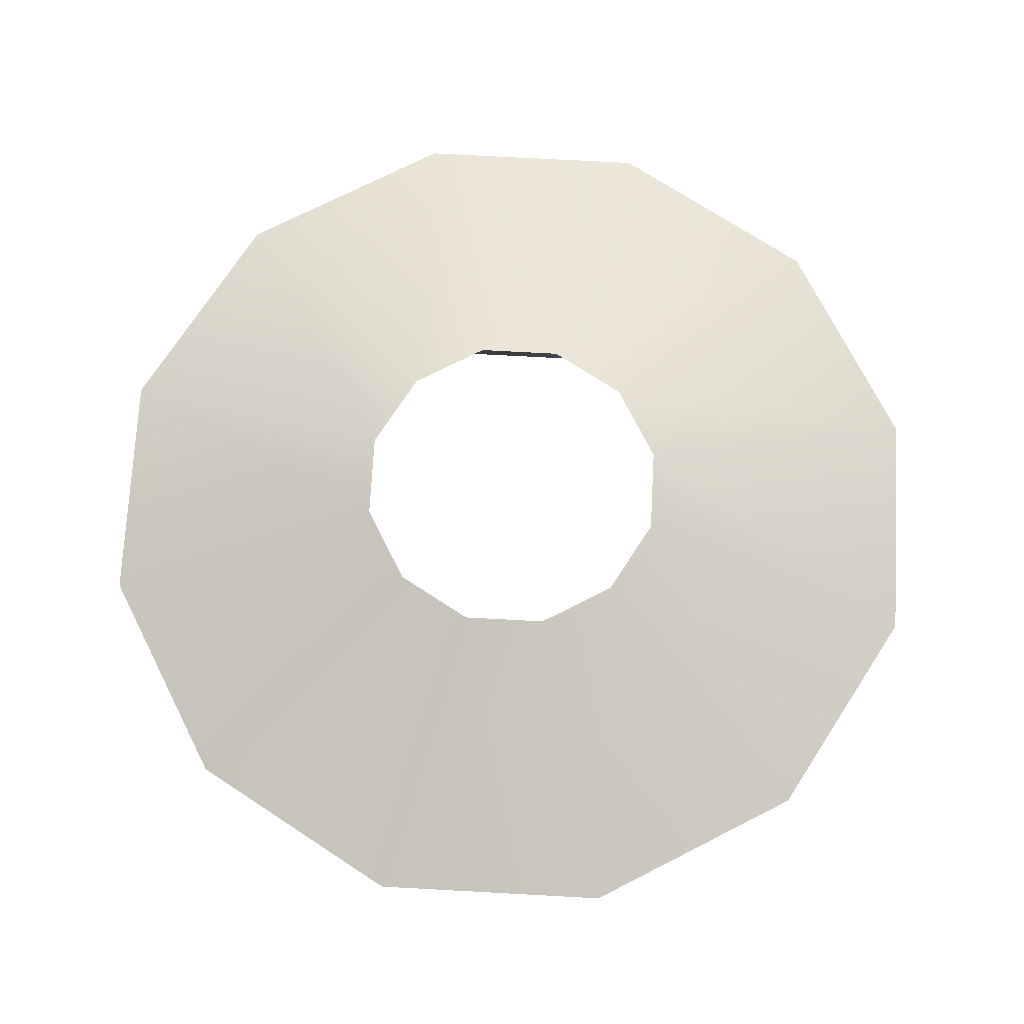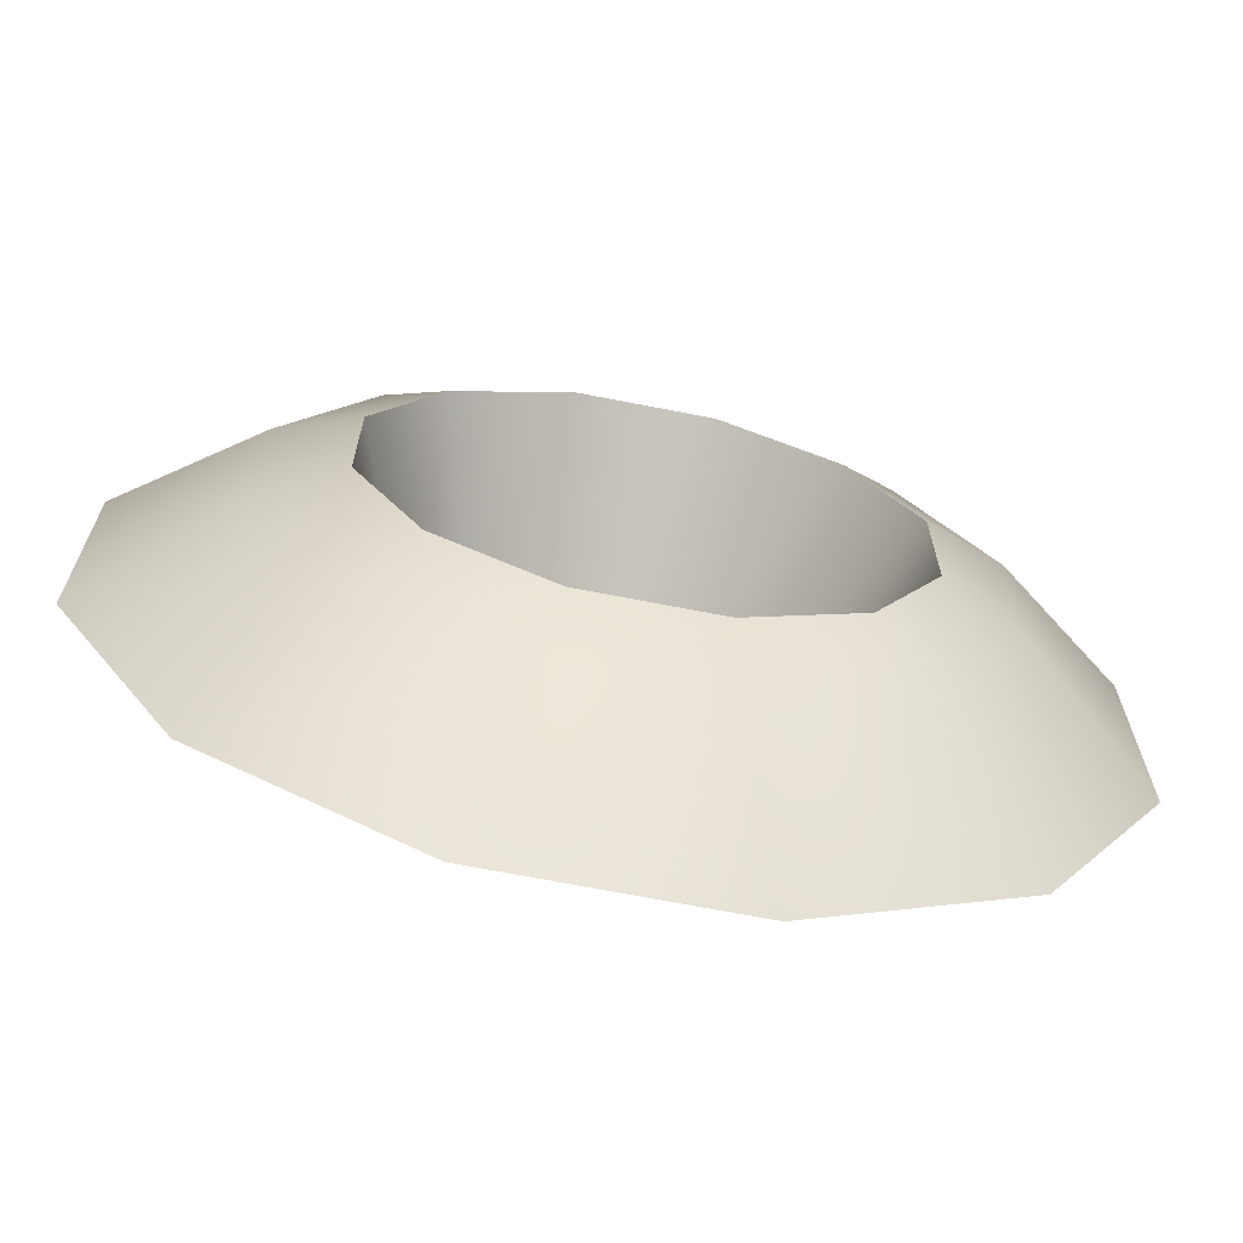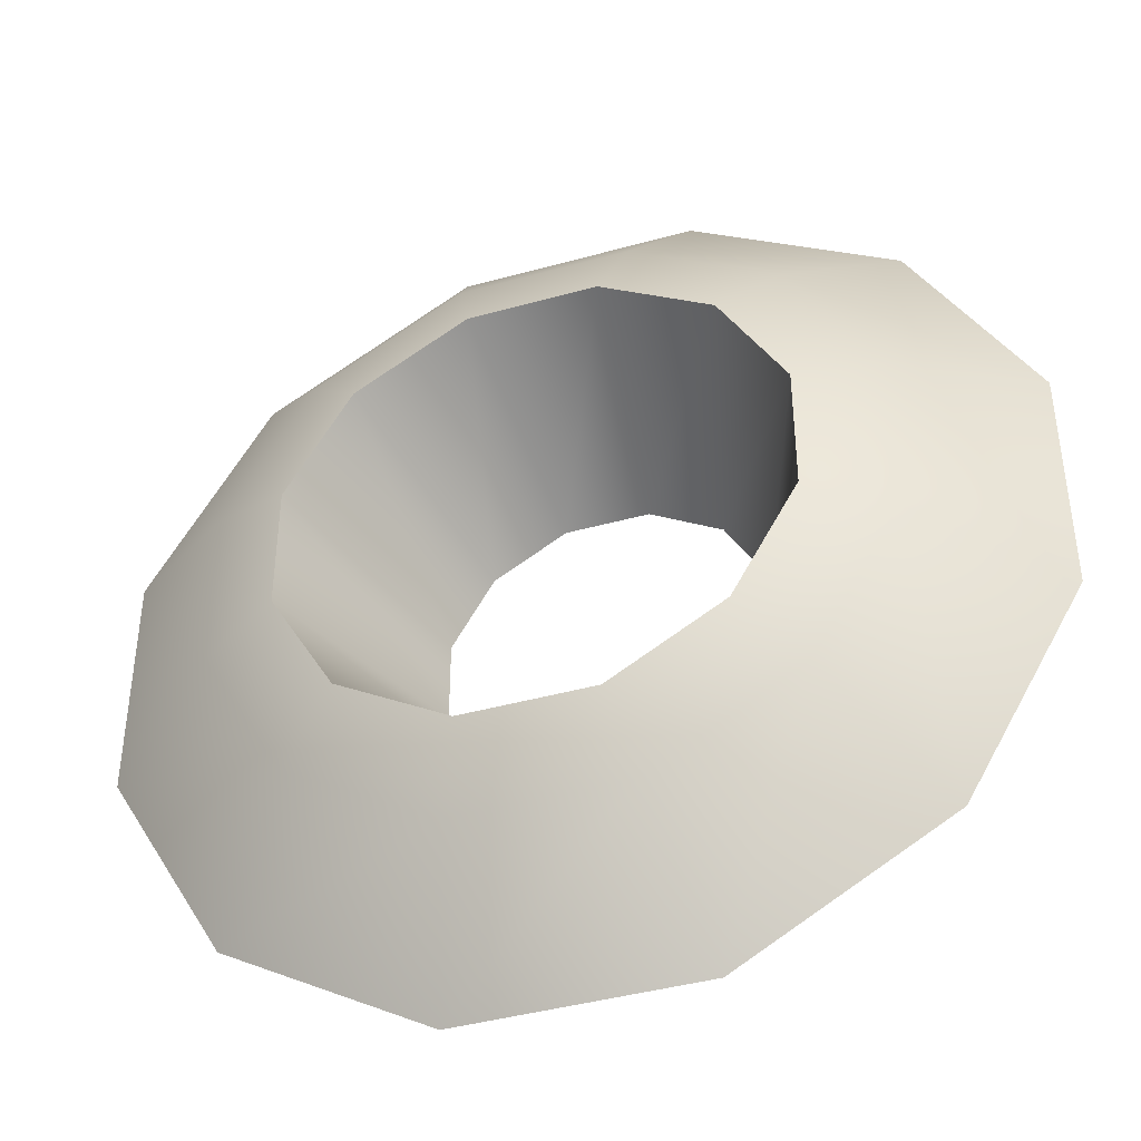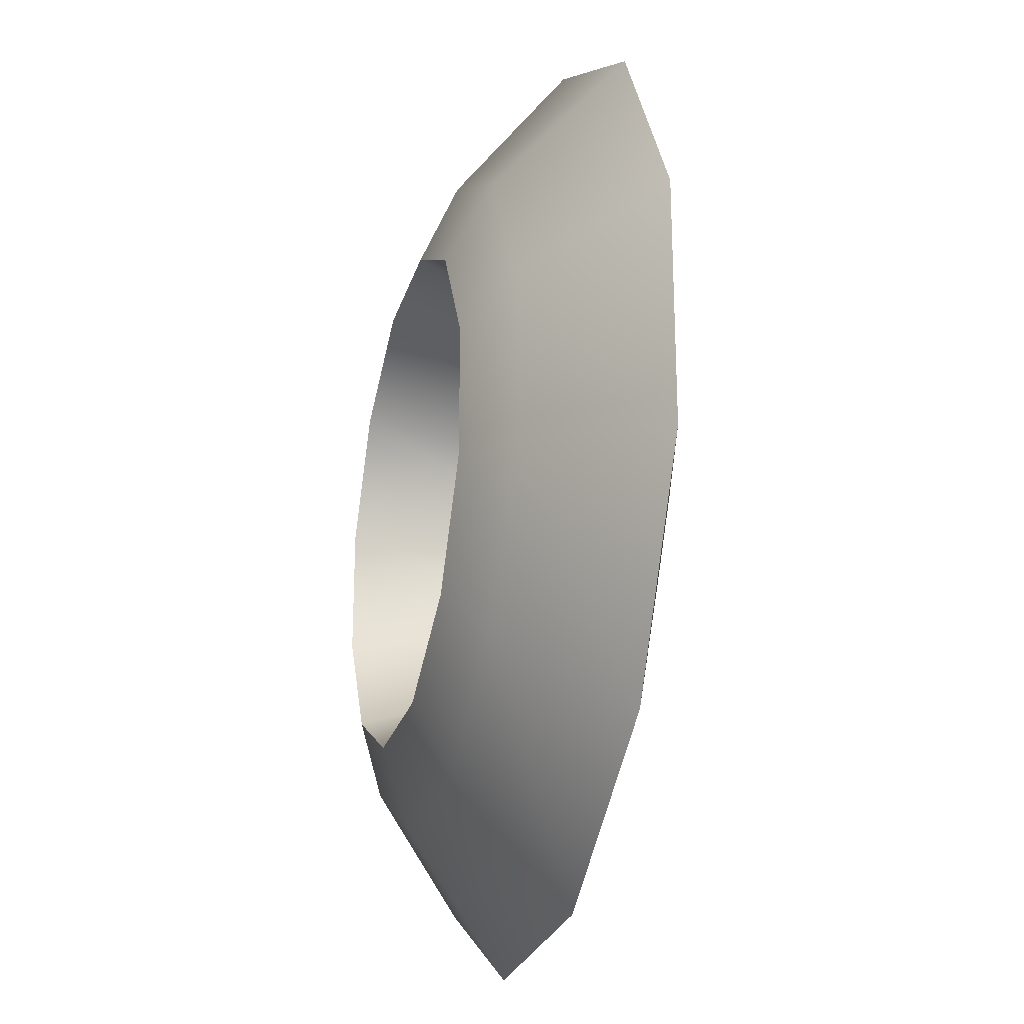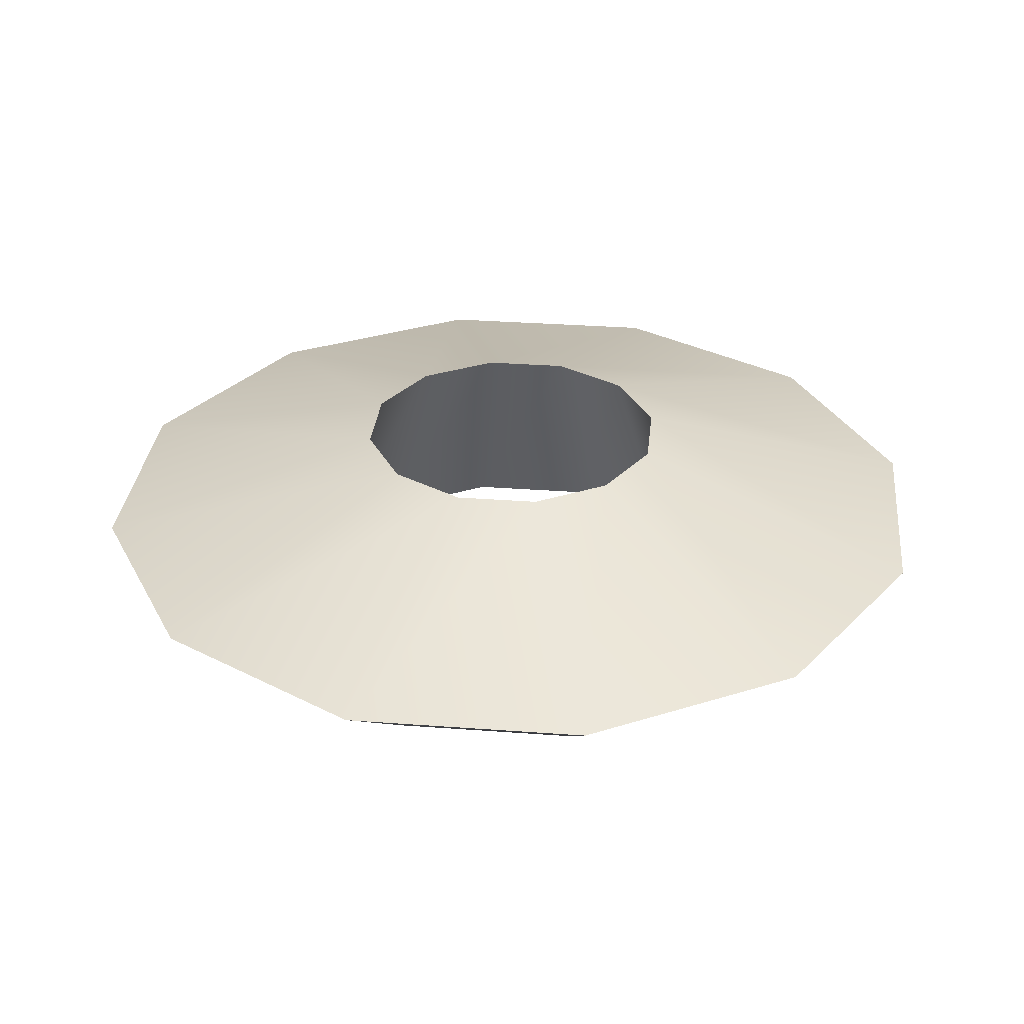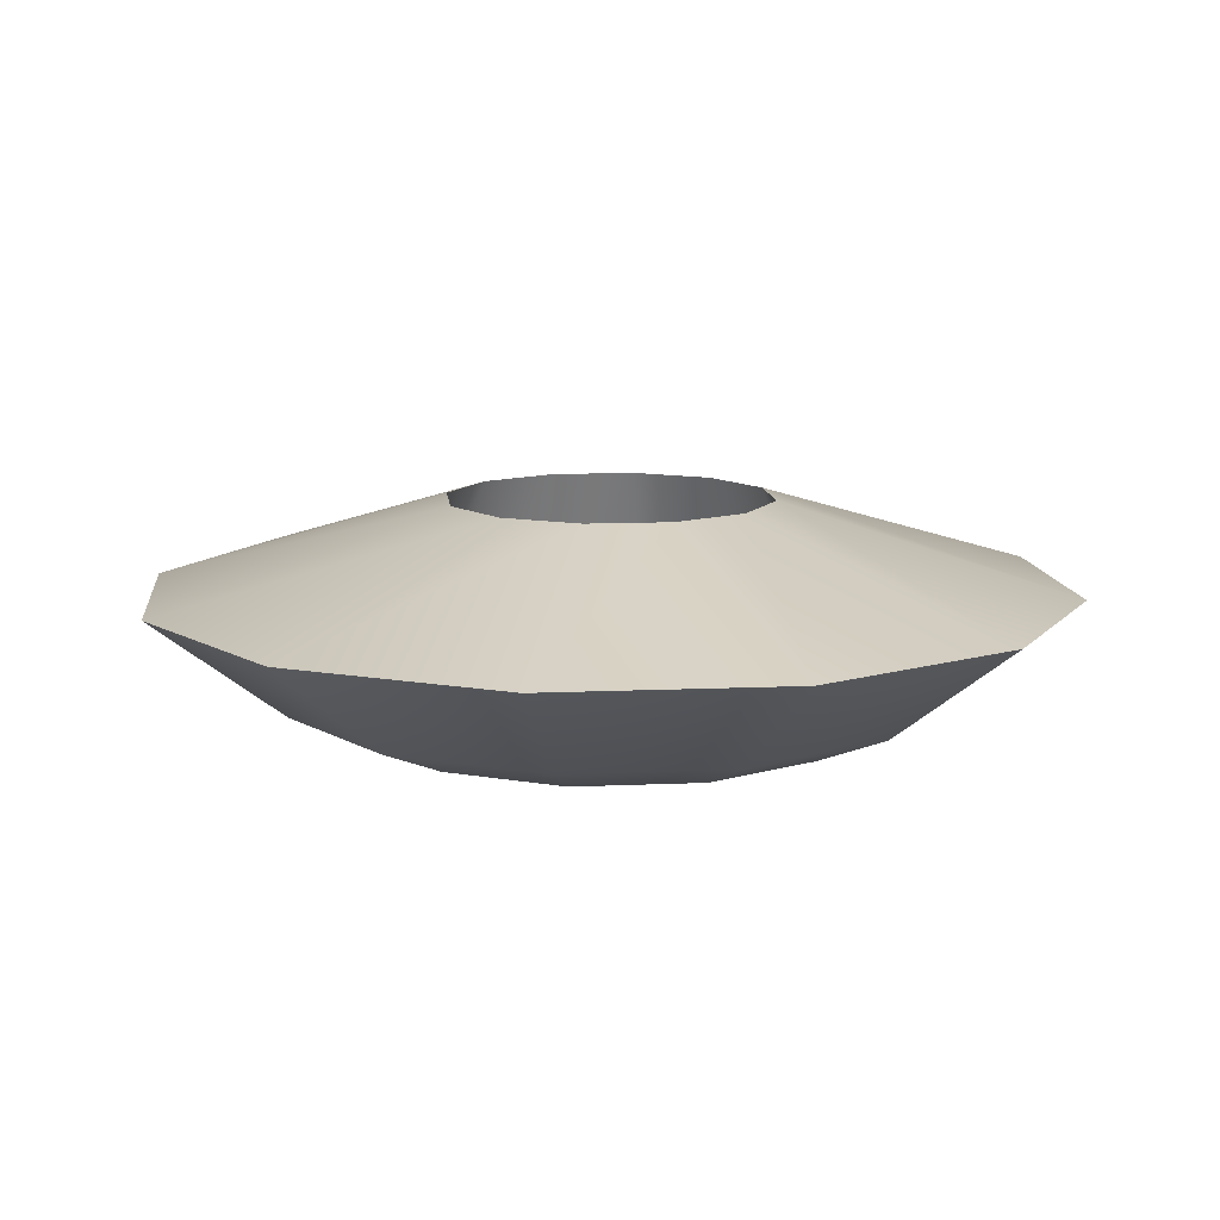
<metadata>
{"format":"obj","ext":"obj","renderer":"f3d","projection":"perspective","resolution":1024,"background":"white","views":[{"elev":73.3,"azim":33.1,"up":"+Y"},{"elev":-68.2,"azim":-11.1,"up":"+Z"},{"elev":-42.0,"azim":18.5,"up":"+Z"},{"elev":-25.1,"azim":75.1,"up":"+Z"},{"elev":31.8,"azim":96.0,"up":"+Y"},{"elev":11.4,"azim":53.8,"up":"+Y"}]}
</metadata>
<code>
g Ball_circle2_bottom
v 12.64 -4.39 -12.64
v 17.88 1.293 -17.88
v 6.544 1.293 -24.42
v 4.627 -4.39 -17.27
v 9.576 -6.186 -9.576
v -6.544 1.293 -24.42
v 3.505 -6.186 -13.08
v -4.627 -4.39 -17.27
v -17.88 1.293 -17.88
v -3.505 -6.186 -13.08
v -12.64 -4.39 -12.64
v -24.42 1.293 -6.544
v -9.576 -6.186 -9.576
v -17.27 -4.39 -4.627
v -24.42 1.293 6.544
v -13.08 -6.186 -3.505
v -17.27 -4.39 4.627
v -17.88 1.293 17.88
v -13.08 -6.186 3.505
v -12.64 -4.39 12.64
v -6.544 1.293 24.42
v -9.576 -6.186 9.576
v -4.627 -4.39 17.27
v 6.544 1.293 24.42
v -3.505 -6.186 13.08
v 4.627 -4.39 17.27
v 17.88 1.293 17.88
v 3.505 -6.186 13.08
v 12.64 -4.39 12.64
v 24.42 1.293 6.544
v 9.576 -6.186 9.576
v 17.27 -4.39 4.627
v 24.42 1.293 -6.544
v 13.08 -6.186 3.505
v 17.27 -4.39 -4.627
v 17.88 1.293 -17.88
v 13.08 -6.186 -3.505
v 12.64 -4.39 -12.64
v 9.576 -6.186 -9.576
v 8.635 6.186 -2.314
v 9.576 -6.186 -9.576
v 6.321 6.186 -6.321
v 13.08 -6.186 -3.505
v 8.635 6.186 2.314
v 13.08 -6.186 3.505
v 6.321 6.186 6.321
v 9.576 -6.186 9.576
v 2.314 6.186 8.635
v 3.505 -6.186 13.08
v -2.314 6.186 8.635
v -3.505 -6.186 13.08
v -6.321 6.186 6.321
v -9.576 -6.186 9.576
v -8.635 6.186 2.314
v -13.08 -6.186 3.505
v -8.635 6.186 -2.314
v -13.08 -6.186 -3.505
v -6.322 6.186 -6.322
v -9.576 -6.186 -9.576
v -2.314 6.186 -8.635
v -3.505 -6.186 -13.08
v 2.314 6.186 -8.635
v 3.505 -6.186 -13.08
v 6.321 6.186 -6.321
v 9.576 -6.186 -9.576
v 8.635 6.186 2.314
v 17.88 1.293 17.88
v 6.321 6.186 6.321
v 24.42 1.293 6.544
v 6.544 1.293 24.42
v 8.635 6.186 -2.314
v 2.314 6.186 8.635
v 24.42 1.293 -6.544
v -6.544 1.293 24.42
v 6.321 6.186 -6.321
v -2.314 6.186 8.635
v 17.88 1.293 -17.88
v -17.88 1.293 17.88
v 2.314 6.186 -8.635
v -6.321 6.186 6.321
v 6.544 1.293 -24.42
v -24.42 1.293 6.544
v -2.314 6.186 -8.635
v -8.635 6.186 2.314
v -6.544 1.293 -24.42
v -24.42 1.293 -6.544
v -6.322 6.186 -6.322
v -8.635 6.186 -2.314
v -17.88 1.293 -17.88
g Ball_circle2_bottom_0
f 3 2 1
f 4 3 1
f 4 1 5
f 6 3 4
f 7 4 5
f 8 6 4
f 8 4 7
f 9 6 8
f 10 8 7
f 11 9 8
f 11 8 10
f 12 9 11
f 13 11 10
f 14 12 11
f 14 11 13
f 15 12 14
f 16 14 13
f 17 15 14
f 17 14 16
f 18 15 17
f 19 17 16
f 20 18 17
f 20 17 19
f 21 18 20
f 22 20 19
f 23 21 20
f 23 20 22
f 24 21 23
f 25 23 22
f 26 24 23
f 26 23 25
f 27 24 26
f 28 26 25
f 29 27 26
f 29 26 28
f 30 27 29
f 31 29 28
f 32 30 29
f 32 29 31
f 33 30 32
f 34 32 31
f 35 33 32
f 35 32 34
f 36 33 35
f 37 35 34
f 38 36 35
f 38 35 37
f 39 38 37
f 42 41 40
f 41 43 40
f 40 43 44
f 43 45 44
f 44 45 46
f 45 47 46
f 46 47 48
f 47 49 48
f 48 49 50
f 49 51 50
f 50 51 52
f 51 53 52
f 52 53 54
f 53 55 54
f 54 55 56
f 55 57 56
f 56 57 58
f 57 59 58
f 58 59 60
f 59 61 60
f 60 61 62
f 61 63 62
f 62 63 64
f 63 65 64
f 68 67 66
f 67 69 66
f 70 67 68
f 66 69 71
f 72 70 68
f 69 73 71
f 74 70 72
f 71 73 75
f 76 74 72
f 73 77 75
f 78 74 76
f 75 77 79
f 80 78 76
f 77 81 79
f 82 78 80
f 79 81 83
f 84 82 80
f 81 85 83
f 86 82 84
f 83 85 87
f 88 86 84
f 85 89 87
f 89 86 88
f 87 89 88

</code>
